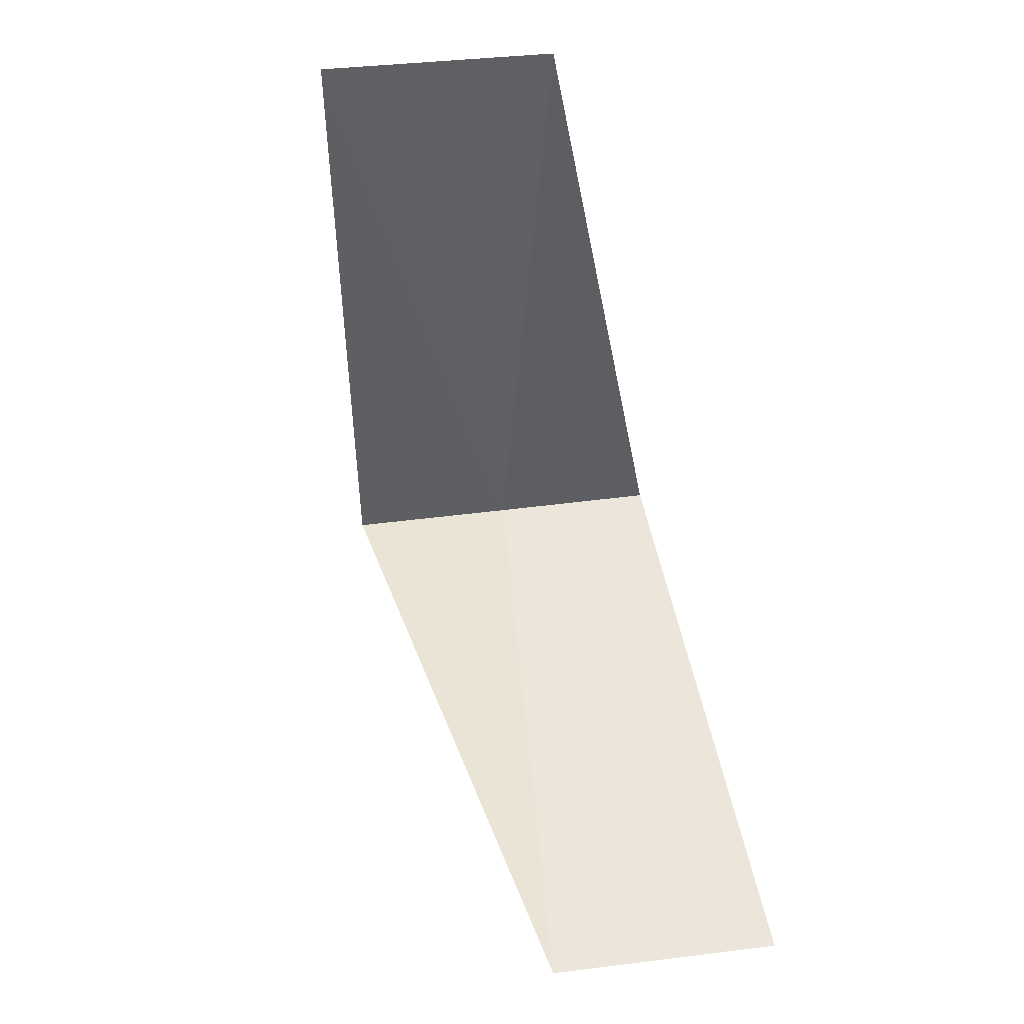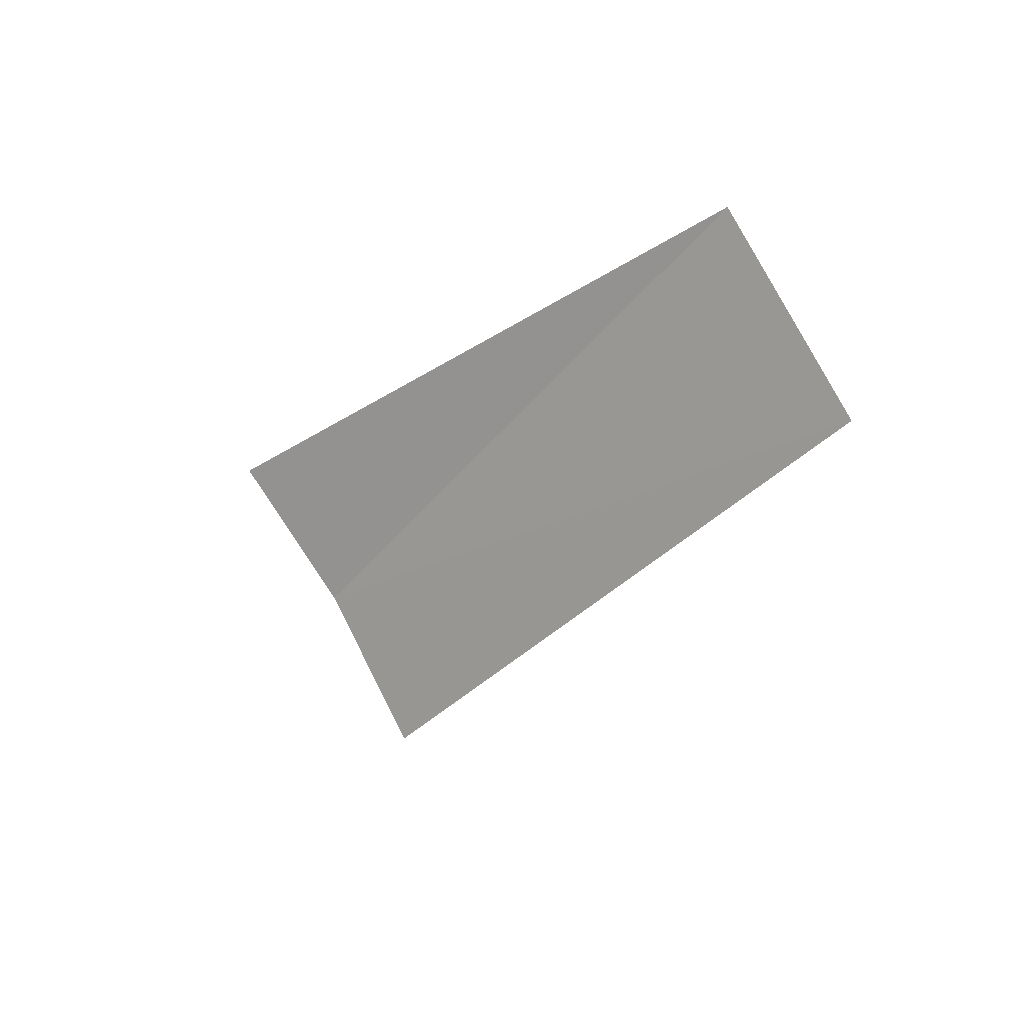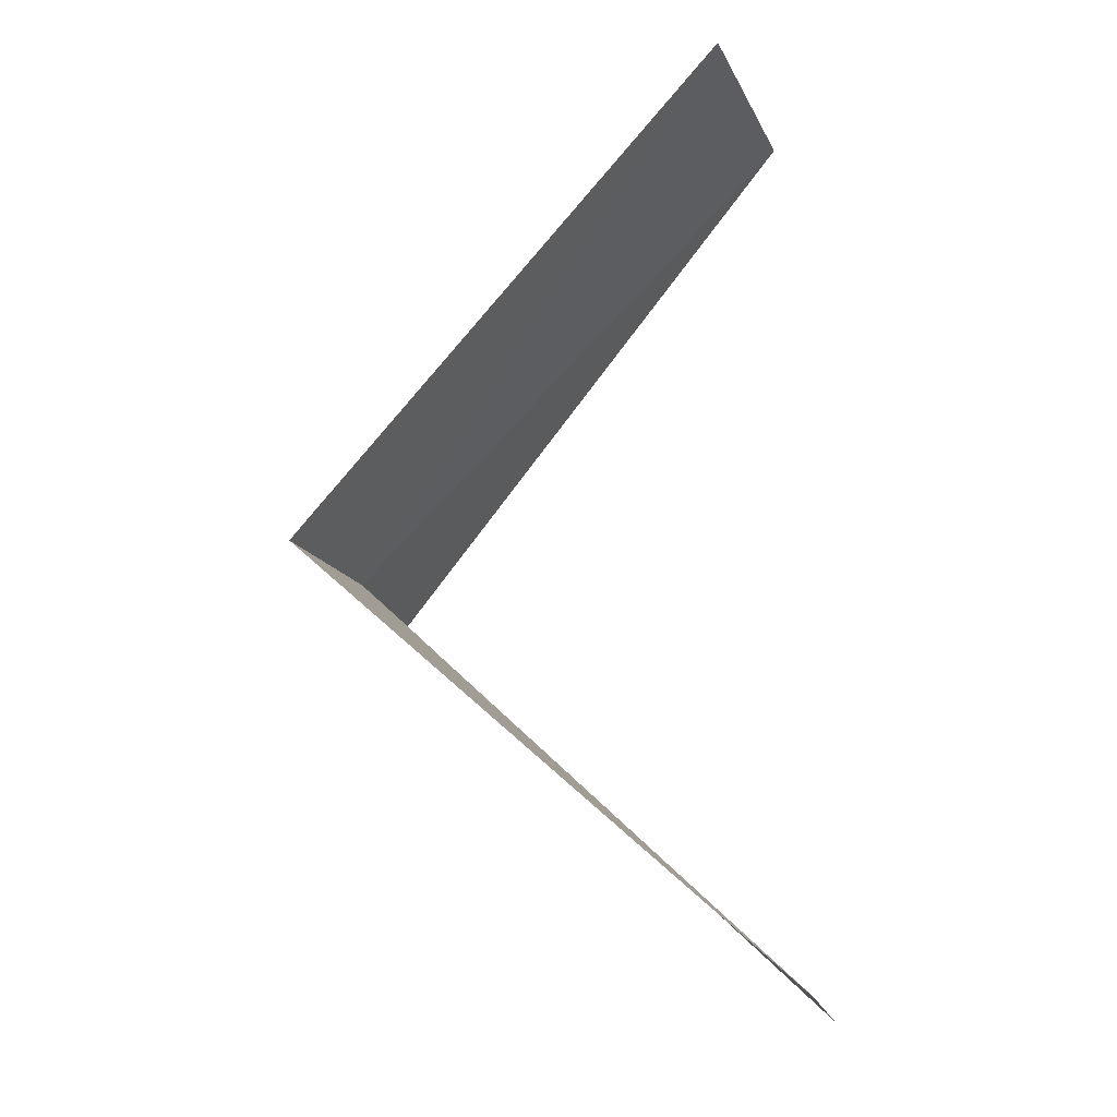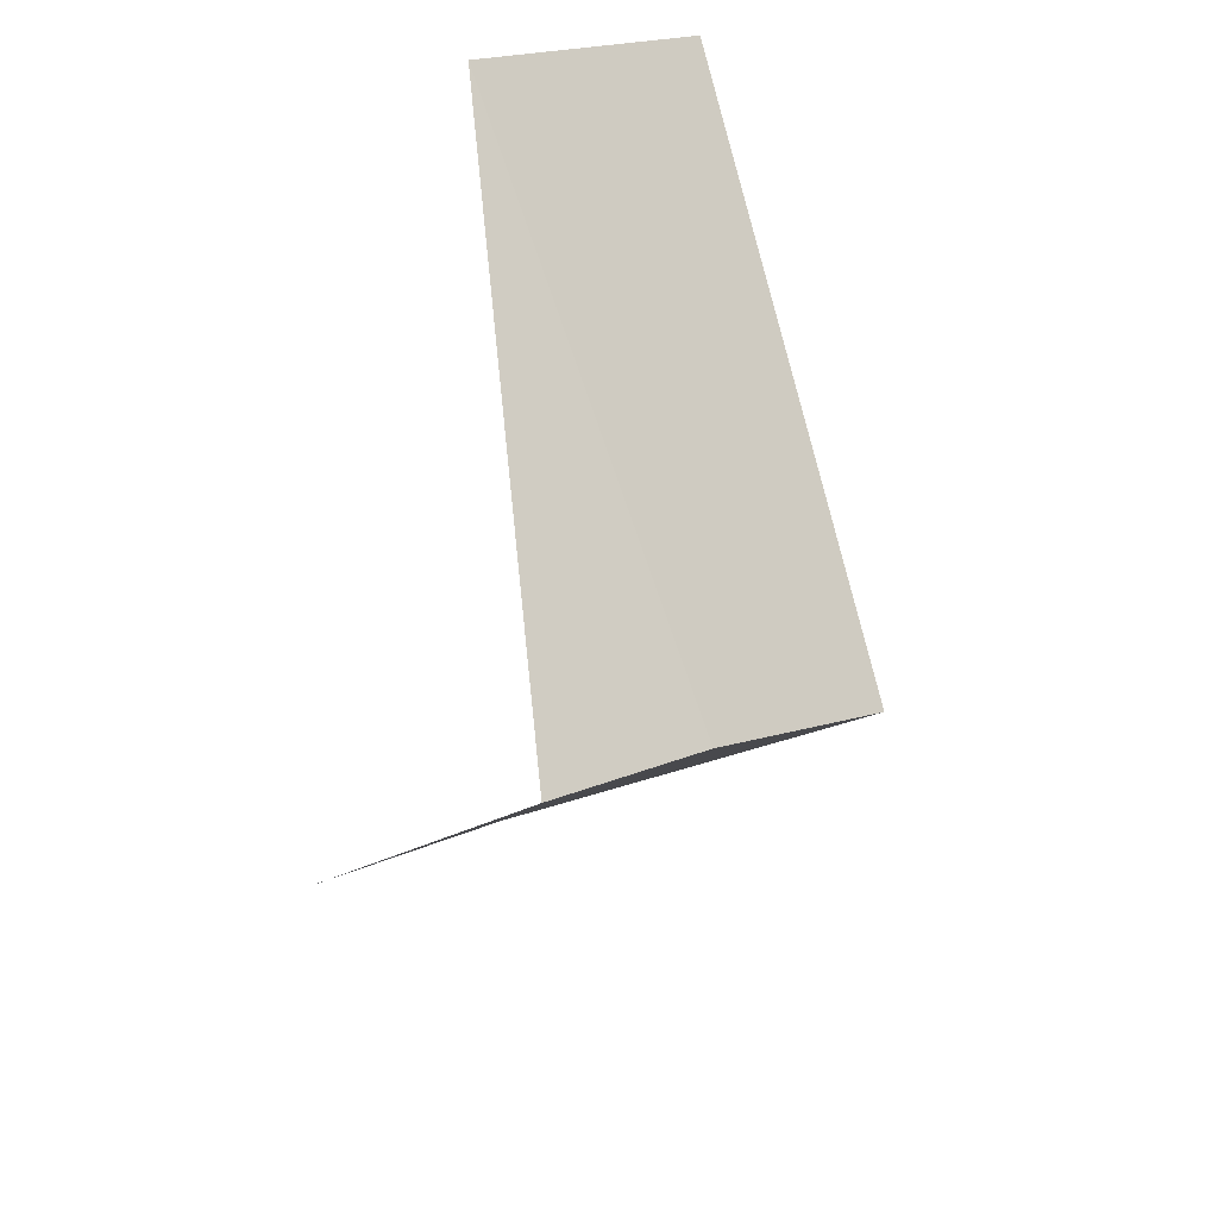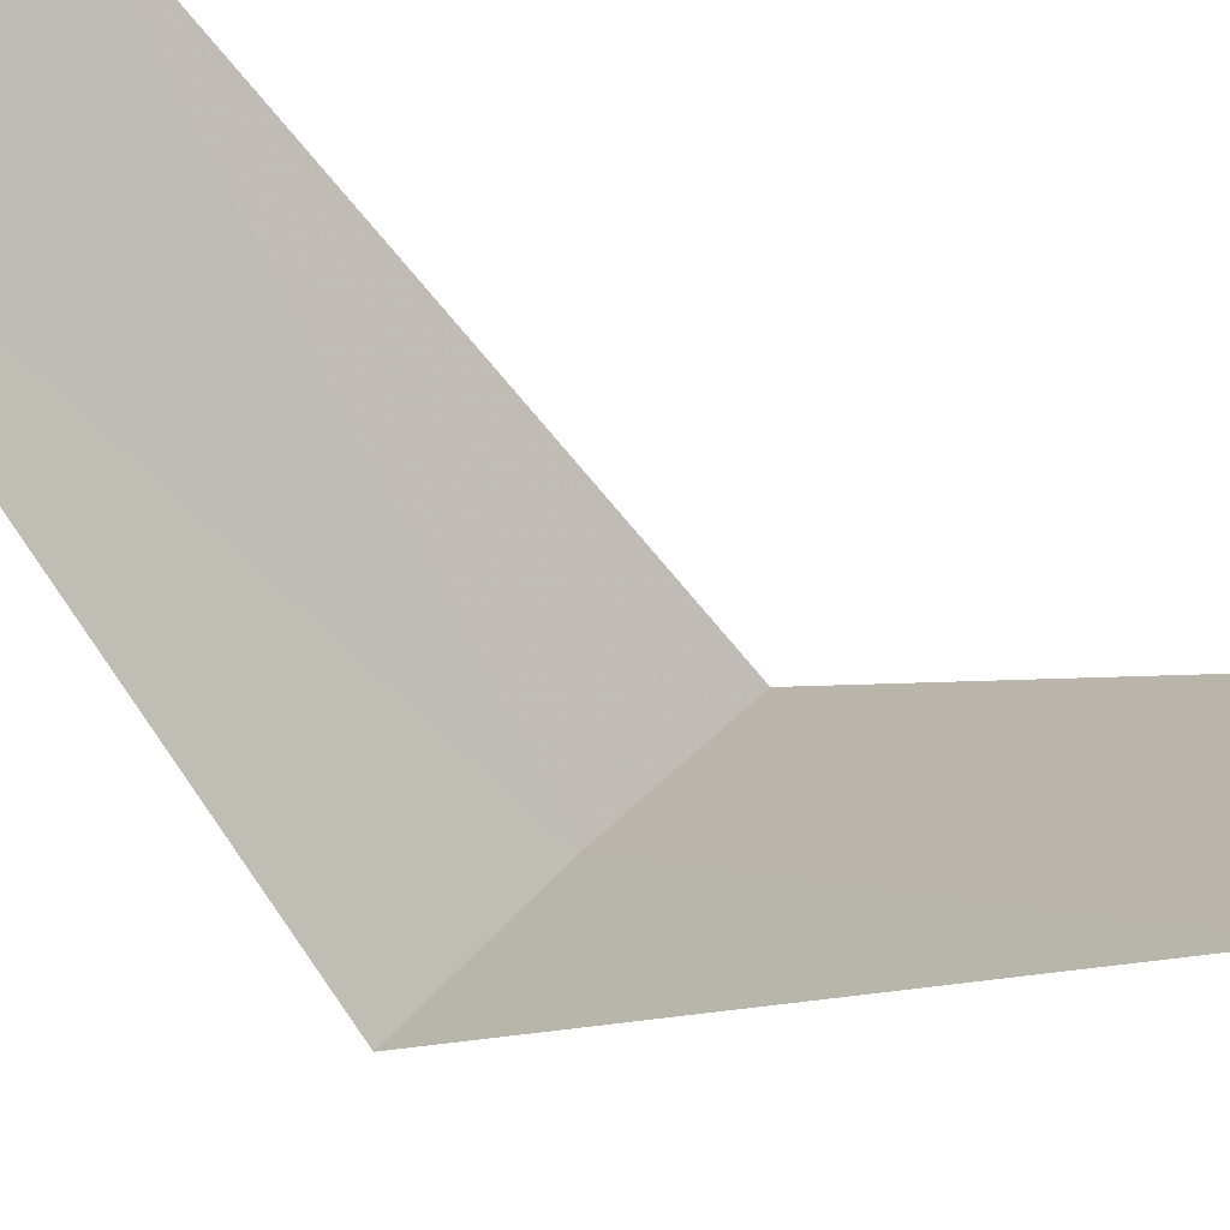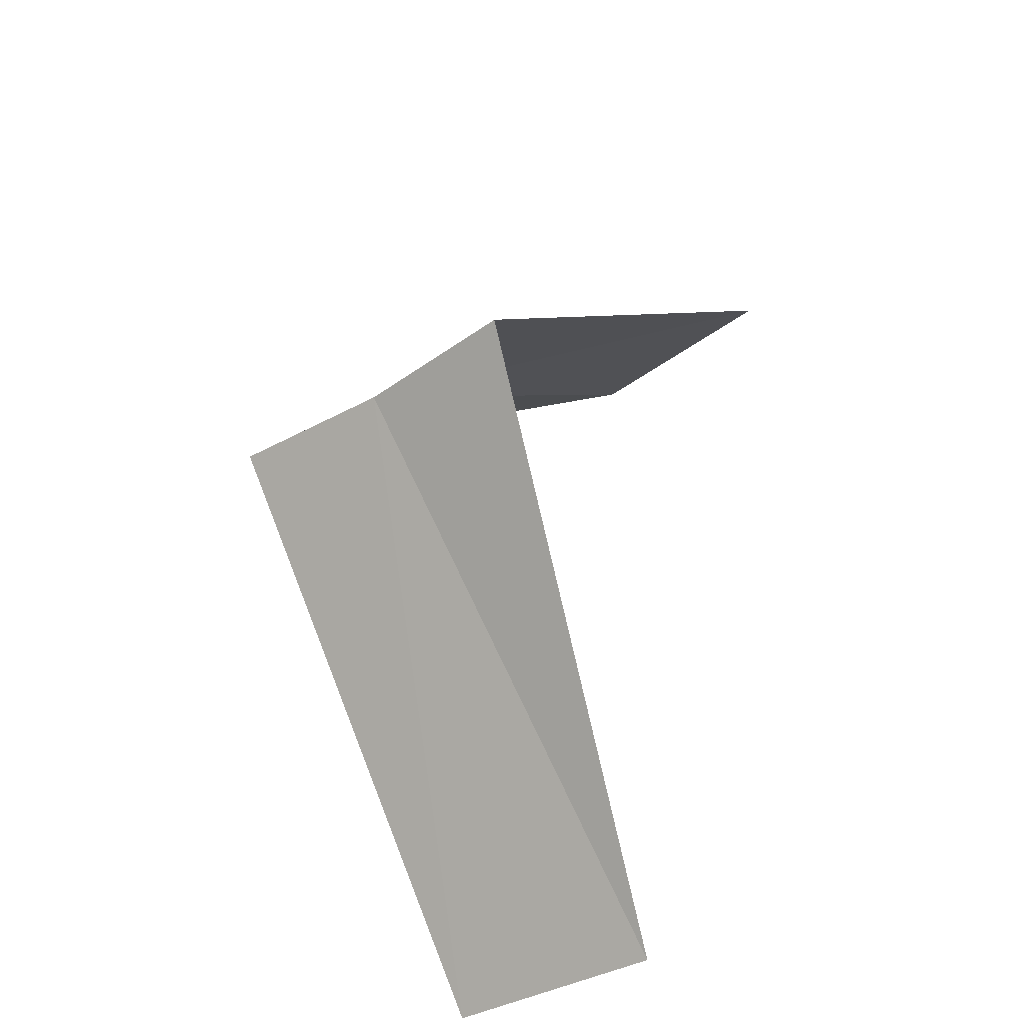
<metadata>
{"format":"obj","ext":"obj","renderer":"f3d","projection":"perspective","resolution":1024,"background":"white","views":[{"elev":0.6,"azim":169.9,"up":"+Z"},{"elev":70.4,"azim":55.6,"up":"+Z"},{"elev":-22.8,"azim":102.2,"up":"+Z"},{"elev":37.4,"azim":-31.7,"up":"+Z"},{"elev":55.8,"azim":-42.4,"up":"+Y"},{"elev":-48.1,"azim":34.6,"up":"+Z"}]}
</metadata>
<code>
v 0.1884 2.994 27.48
v -0.2512 3.992 26.52
v 0.2512 3.992 26.48
v -0.1884 2.994 27.52
v 0.5621 2.947 27.44
v 0.2512 3.992 28.48
v 0.7495 3.929 28.44
f 1 3 2
f 1 2 4
f 1 5 3
f 1 4 6
f 1 7 5
f 1 6 7

</code>
